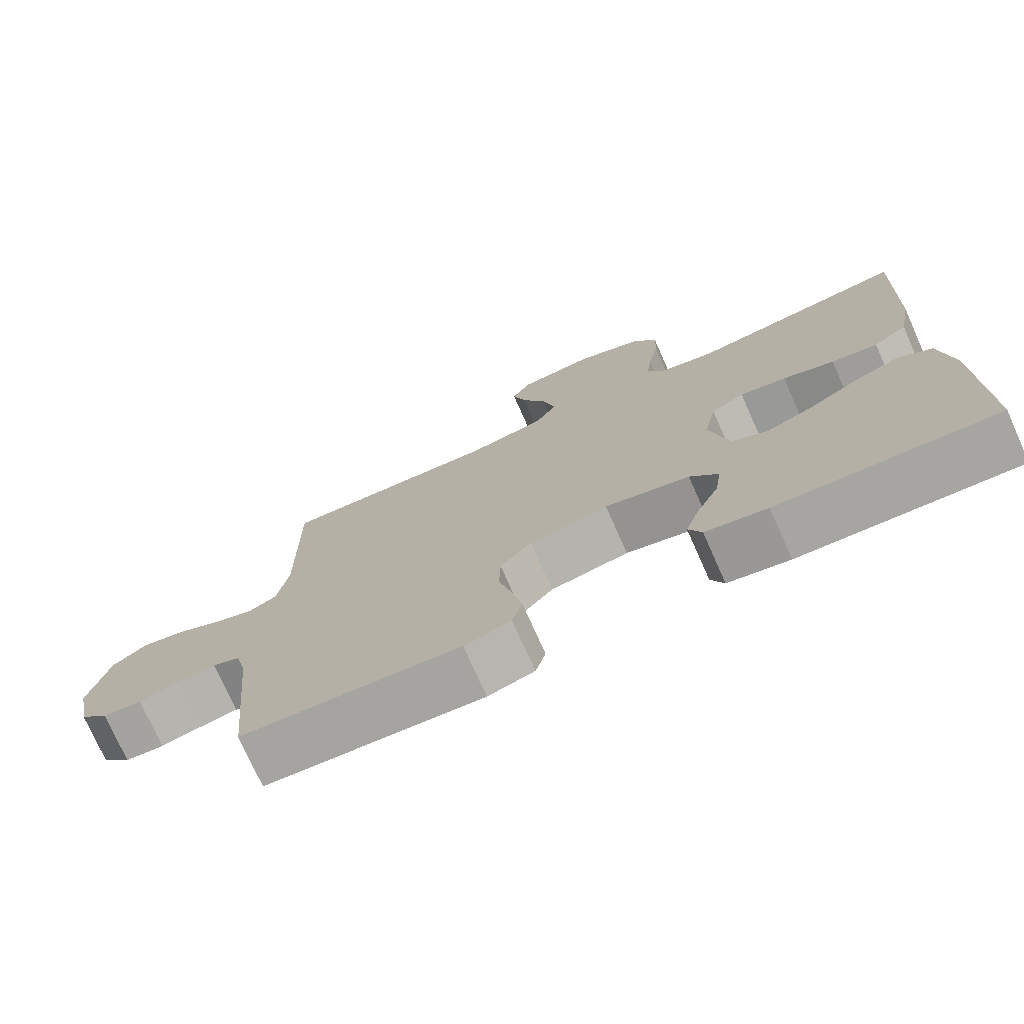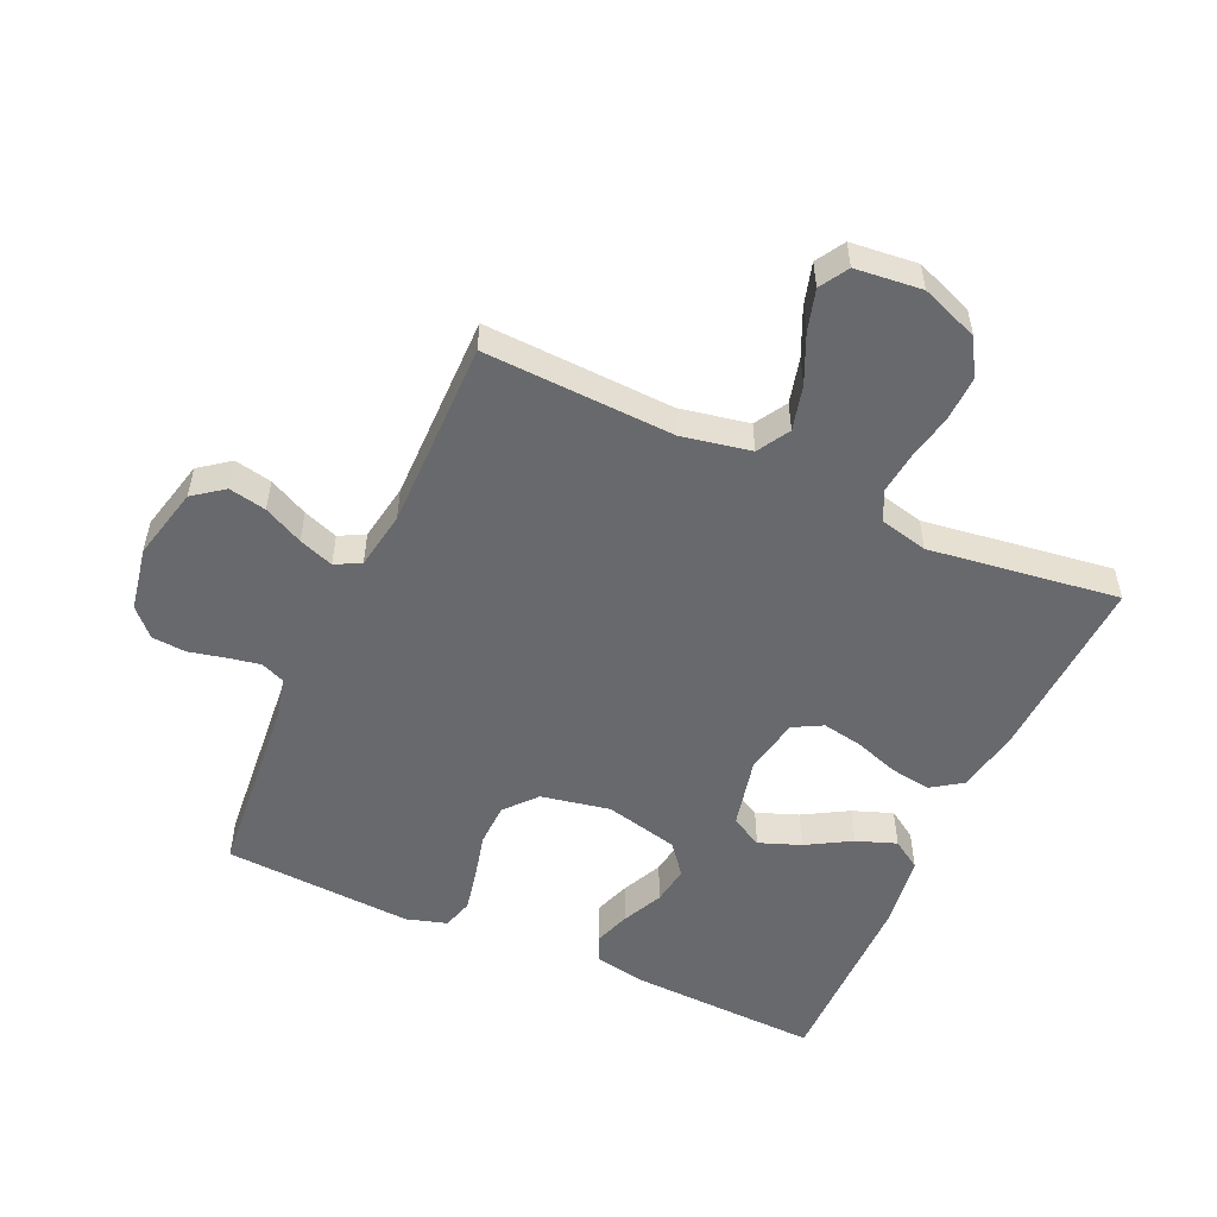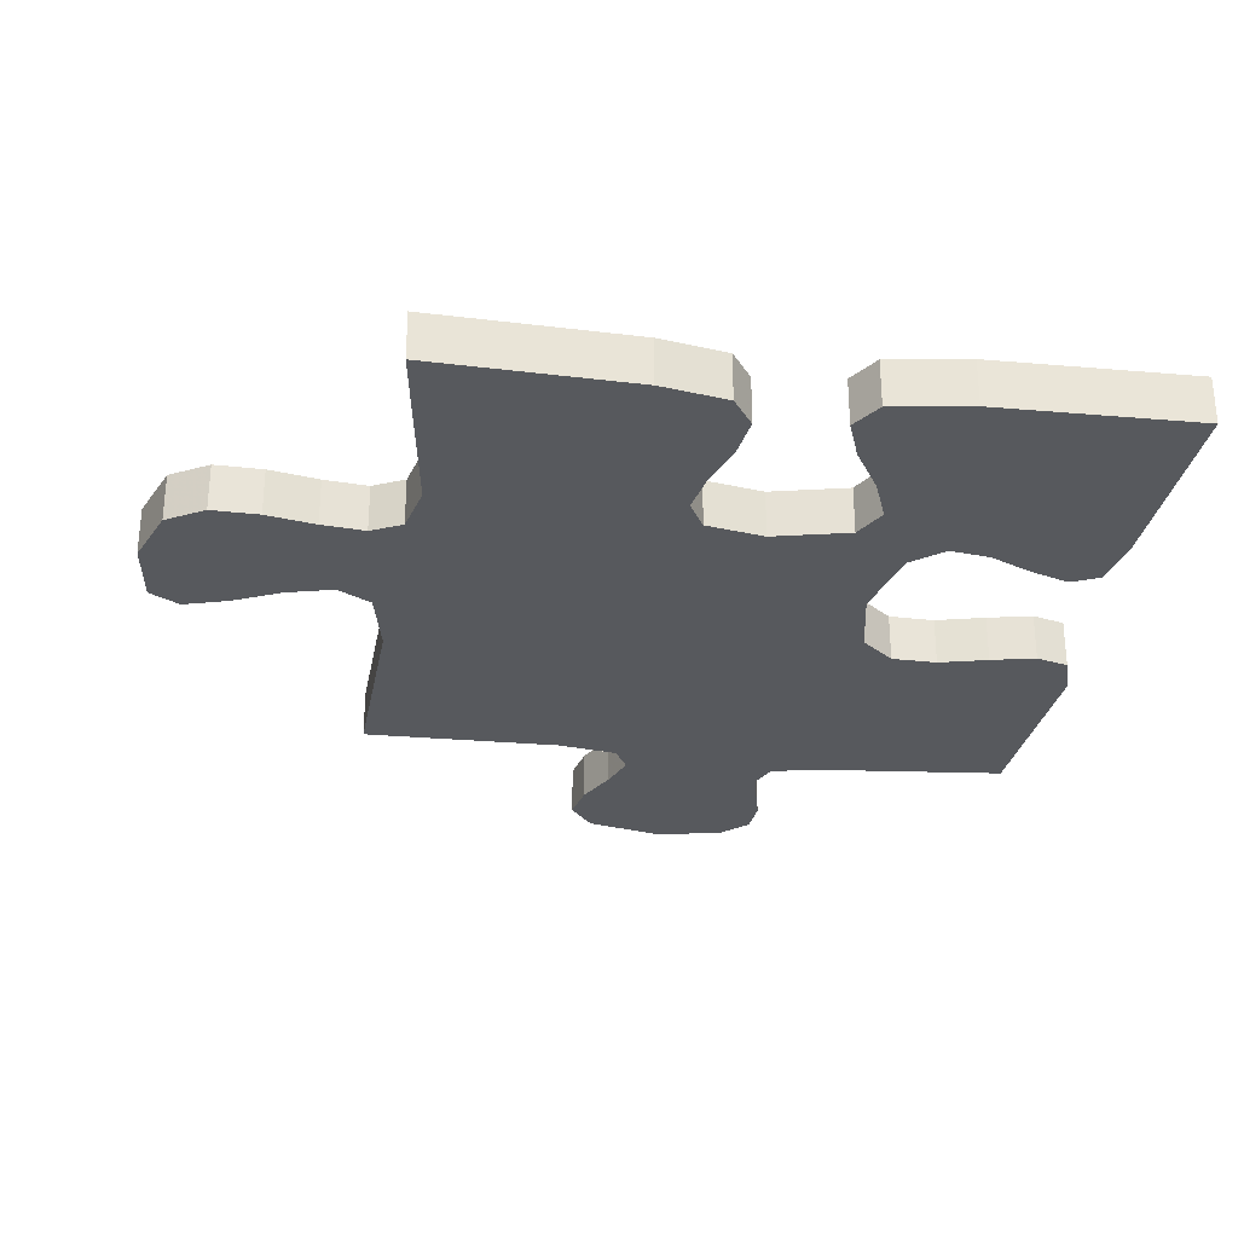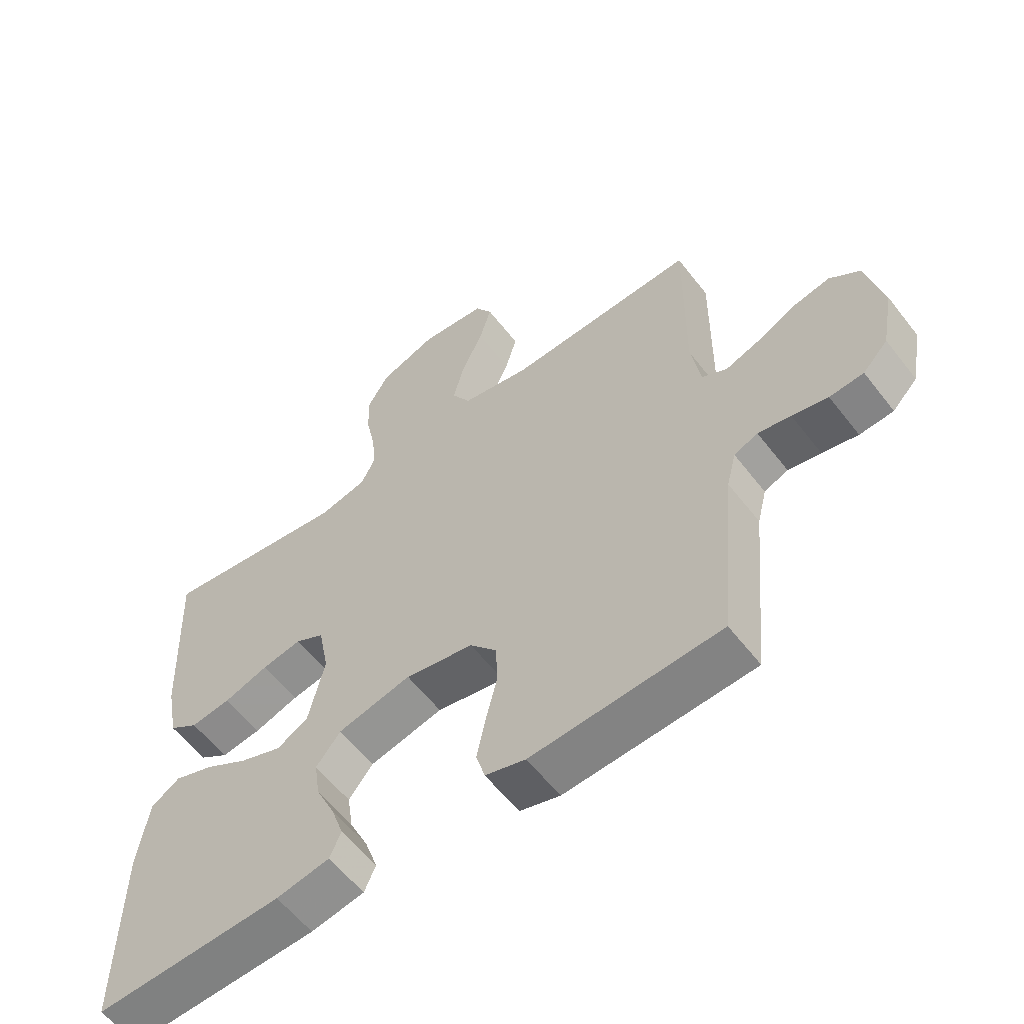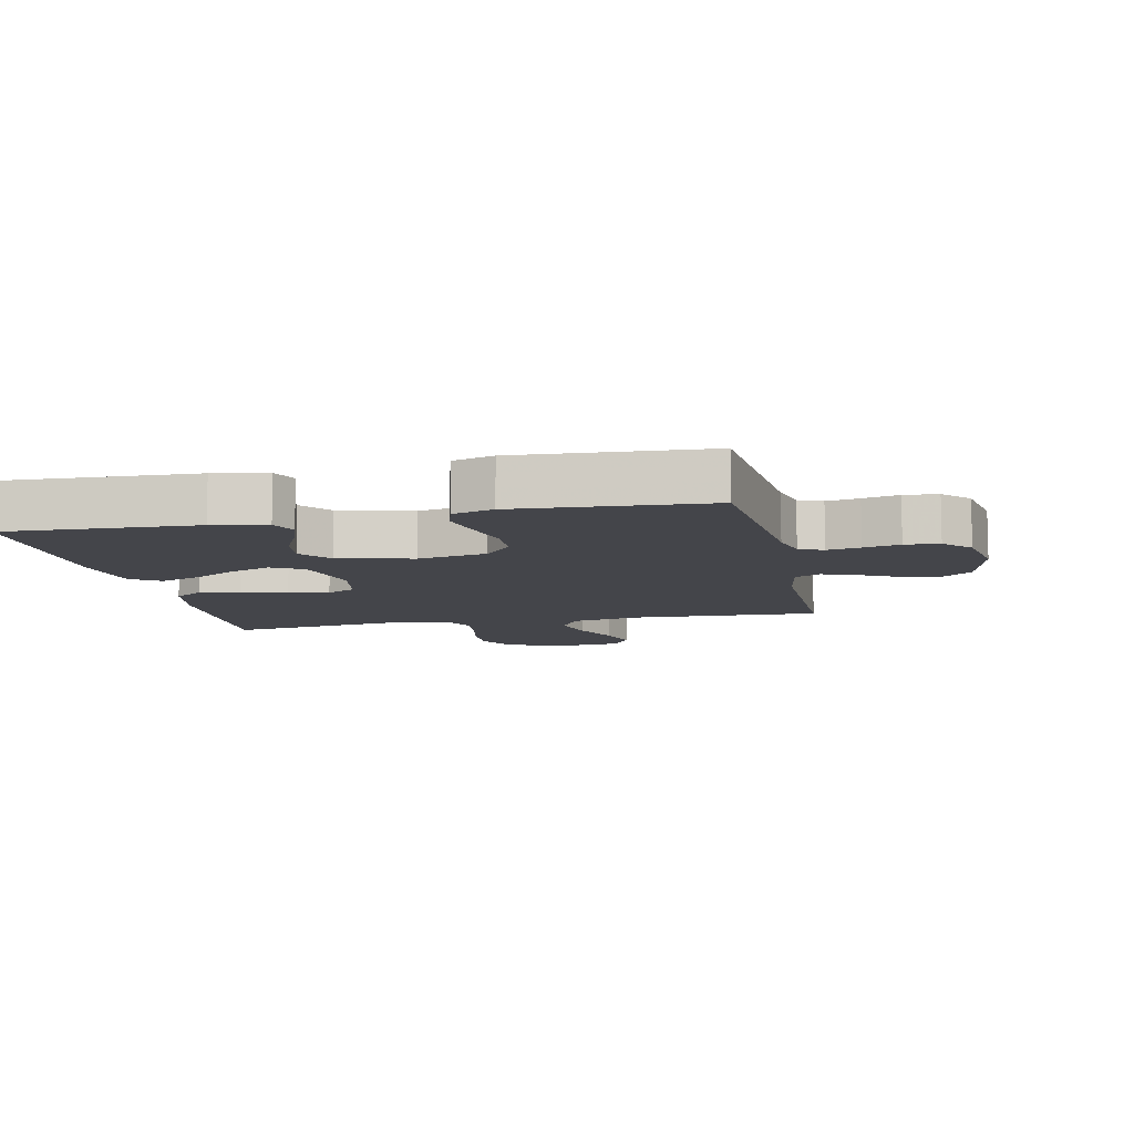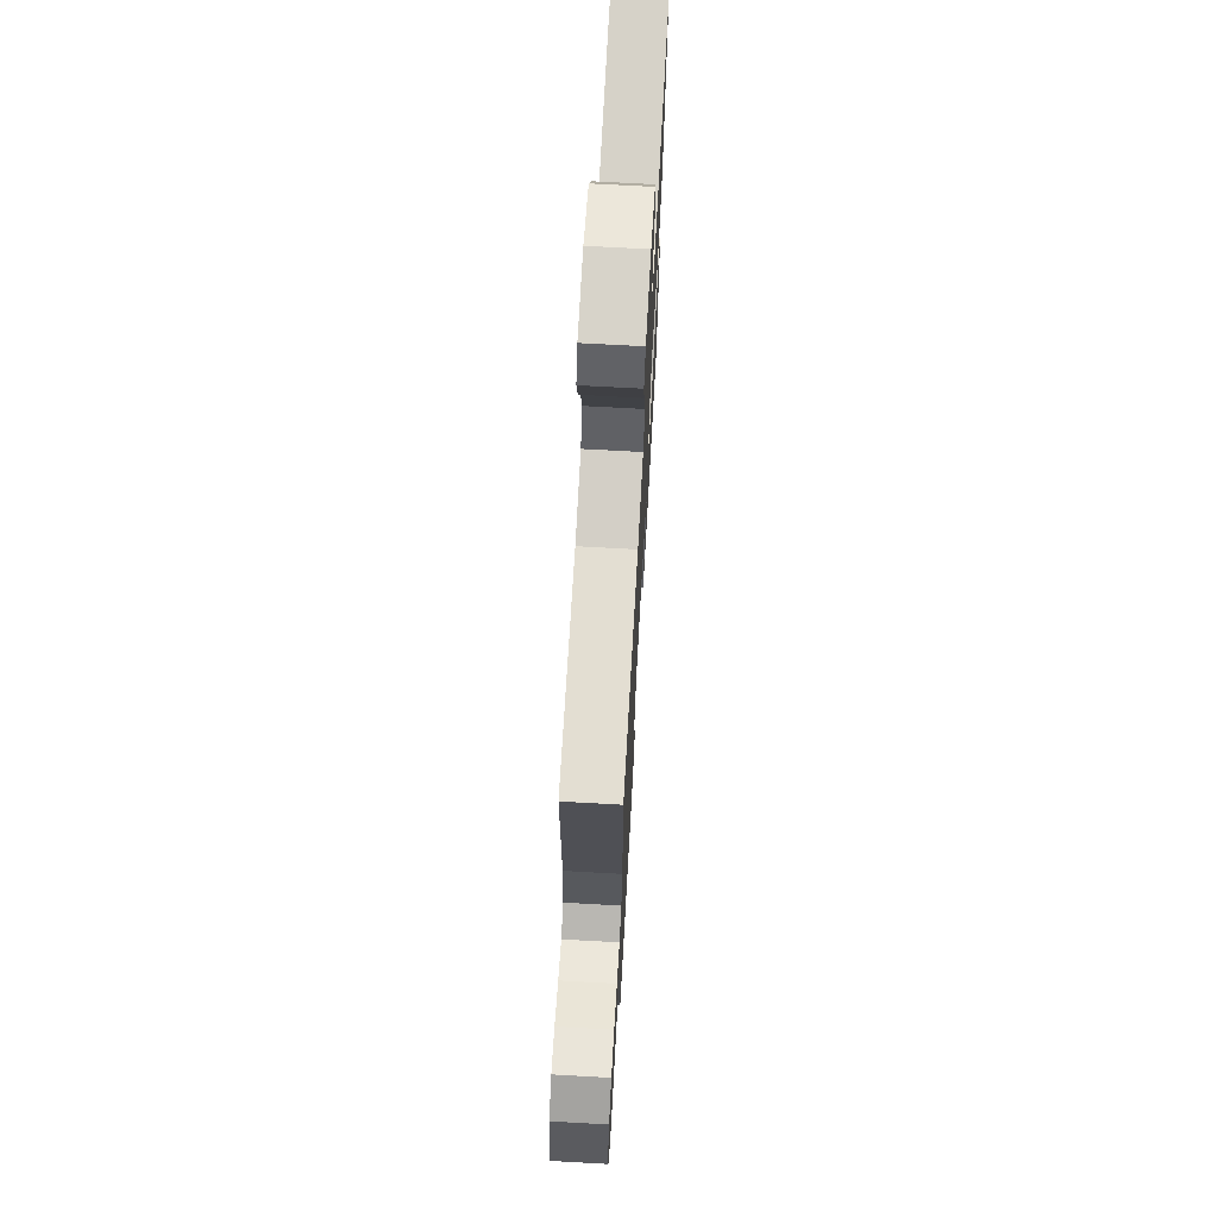
<metadata>
{"format":"obj","ext":"obj","renderer":"f3d","projection":"perspective","resolution":1024,"background":"white","views":[{"elev":-75.2,"azim":24.0,"up":"+Z"},{"elev":-52.8,"azim":-24.4,"up":"+Y"},{"elev":-29.2,"azim":82.1,"up":"+Y"},{"elev":-58.7,"azim":-142.5,"up":"+Z"},{"elev":-9.3,"azim":-168.1,"up":"+Y"},{"elev":70.0,"azim":-86.8,"up":"+Z"}]}
</metadata>
<code>
v 0.5 0.07 0.5
v 0.487 0.07 0.2
v 0.468 0.07 0.1
v 0.421 0.07 0.068
v 0.357 0.07 0.077
v 0.286 0.07 0.101
v 0.222 0.07 0.113
v 0.176 0.07 0.088
v 0.159 0.07 0
v 0.185 0.07 -0.114
v 0.235 0.07 -0.141
v 0.301 0.07 -0.116
v 0.371 0.07 -0.075
v 0.434 0.07 -0.052
v 0.48 0.07 -0.082
v 0.497 0.07 -0.2
v 0.5 0.07 -0.5
v 0.2 0.07 -0.488
v 0.115 0.07 -0.472
v 0.097 0.07 -0.431
v 0.117 0.07 -0.373
v 0.147 0.07 -0.309
v 0.156 0.07 -0.248
v 0.117 0.07 -0.199
v 0 0.07 -0.171
v -0.109 0.07 -0.192
v -0.152 0.07 -0.242
v -0.154 0.07 -0.31
v -0.136 0.07 -0.383
v -0.122 0.07 -0.45
v -0.136 0.07 -0.499
v -0.2 0.07 -0.518
v -0.5 0.07 -0.5
v -0.528 0.07 -0.2
v -0.543 0.07 -0.14
v -0.581 0.07 -0.124
v -0.633 0.07 -0.134
v -0.69 0.07 -0.147
v -0.744 0.07 -0.143
v -0.784 0.07 -0.101
v -0.803 0.07 0
v -0.776 0.07 0.115
v -0.728 0.07 0.151
v -0.669 0.07 0.139
v -0.607 0.07 0.108
v -0.552 0.07 0.088
v -0.512 0.07 0.109
v -0.497 0.07 0.2
v -0.5 0.07 0.5
v -0.2 0.07 0.487
v -0.091 0.07 0.508
v -0.061 0.07 0.559
v -0.079 0.07 0.63
v -0.113 0.07 0.705
v -0.132 0.07 0.771
v -0.105 0.07 0.816
v 0 0.07 0.827
v 0.091 0.07 0.792
v 0.125 0.07 0.734
v 0.123 0.07 0.663
v 0.108 0.07 0.589
v 0.101 0.07 0.524
v 0.124 0.07 0.477
v 0.2 0.07 0.459
v 0.5 0 0.5
v 0.487 0 0.2
v 0.468 0 0.1
v 0.421 0 0.068
v 0.357 0 0.077
v 0.286 0 0.101
v 0.222 0 0.113
v 0.176 0 0.088
v 0.159 0 0
v 0.185 0 -0.114
v 0.235 0 -0.141
v 0.301 0 -0.116
v 0.371 0 -0.075
v 0.434 0 -0.052
v 0.48 0 -0.082
v 0.497 0 -0.2
v 0.5 0 -0.5
v 0.2 0 -0.488
v 0.115 0 -0.472
v 0.097 0 -0.431
v 0.117 0 -0.373
v 0.147 0 -0.309
v 0.156 0 -0.248
v 0.117 0 -0.199
v 0 0 -0.171
v -0.109 0 -0.192
v -0.152 0 -0.242
v -0.154 0 -0.31
v -0.136 0 -0.383
v -0.122 0 -0.45
v -0.136 0 -0.499
v -0.2 0 -0.518
v -0.5 0 -0.5
v -0.528 0 -0.2
v -0.543 0 -0.14
v -0.581 0 -0.124
v -0.633 0 -0.134
v -0.69 0 -0.147
v -0.744 0 -0.143
v -0.784 0 -0.101
v -0.803 0 0
v -0.776 0 0.115
v -0.728 0 0.151
v -0.669 0 0.139
v -0.607 0 0.108
v -0.552 0 0.088
v -0.512 0 0.109
v -0.497 0 0.2
v -0.5 0 0.5
v -0.2 0 0.487
v -0.091 0 0.508
v -0.061 0 0.559
v -0.079 0 0.63
v -0.113 0 0.705
v -0.132 0 0.771
v -0.105 0 0.816
v 0 0 0.827
v 0.091 0 0.792
v 0.125 0 0.734
v 0.123 0 0.663
v 0.108 0 0.589
v 0.101 0 0.524
v 0.124 0 0.477
v 0.2 0 0.459
f 59 60 61
f 58 59 61
f 57 58 61
f 56 57 61
f 55 56 61
f 54 55 61
f 53 54 61
f 52 53 61 62
f 51 52 62 63
f 48 49 50
f 51 63 64
f 50 51 64
f 48 50 64
f 47 48 64
f 43 44 45
f 42 43 45
f 41 42 45
f 40 41 45
f 39 40 45
f 38 39 45
f 37 38 45
f 36 37 45 46
f 47 64 1
f 46 47 1
f 36 46 1
f 35 36 1
f 32 33 34
f 31 32 34
f 30 31 34
f 29 30 34
f 28 29 34
f 20 21 22
f 19 20 22
f 18 19 22
f 17 18 22
f 16 17 22
f 15 16 22
f 14 15 22
f 13 14 22
f 12 13 22
f 11 12 22 23
f 10 11 23 24
f 4 5 6
f 3 4 6
f 2 3 6
f 1 2 6
f 1 6 7
f 35 1 7 8
f 27 28 34 35
f 26 27 35
f 35 8 9
f 26 35 9
f 25 26 9
f 9 10 24 25
f 125 124 123
f 125 123 122
f 125 122 121
f 125 121 120
f 125 120 119
f 125 119 118
f 125 118 117
f 126 125 117 116
f 127 126 116 115
f 114 113 112
f 128 127 115
f 128 115 114
f 128 114 112
f 128 112 111
f 109 108 107
f 109 107 106
f 109 106 105
f 109 105 104
f 109 104 103
f 109 103 102
f 109 102 101
f 110 109 101 100
f 65 128 111
f 65 111 110
f 65 110 100
f 65 100 99
f 98 97 96
f 98 96 95
f 98 95 94
f 98 94 93
f 98 93 92
f 86 85 84
f 86 84 83
f 86 83 82
f 86 82 81
f 86 81 80
f 86 80 79
f 86 79 78
f 86 78 77
f 86 77 76
f 87 86 76 75
f 88 87 75 74
f 70 69 68
f 70 68 67
f 70 67 66
f 70 66 65
f 71 70 65
f 72 71 65 99
f 99 98 92 91
f 99 91 90
f 73 72 99
f 73 99 90
f 73 90 89
f 89 88 74 73
f 1 65 66 2
f 2 66 67 3
f 3 67 68 4
f 4 68 69 5
f 5 69 70 6
f 6 70 71 7
f 7 71 72 8
f 8 72 73 9
f 9 73 74 10
f 10 74 75 11
f 11 75 76 12
f 12 76 77 13
f 13 77 78 14
f 14 78 79 15
f 15 79 80 16
f 16 80 81 17
f 17 81 82 18
f 18 82 83 19
f 19 83 84 20
f 20 84 85 21
f 21 85 86 22
f 22 86 87 23
f 23 87 88 24
f 24 88 89 25
f 25 89 90 26
f 26 90 91 27
f 27 91 92 28
f 28 92 93 29
f 29 93 94 30
f 30 94 95 31
f 31 95 96 32
f 32 96 97 33
f 33 97 98 34
f 34 98 99 35
f 35 99 100 36
f 36 100 101 37
f 37 101 102 38
f 38 102 103 39
f 39 103 104 40
f 40 104 105 41
f 41 105 106 42
f 42 106 107 43
f 43 107 108 44
f 44 108 109 45
f 45 109 110 46
f 46 110 111 47
f 47 111 112 48
f 48 112 113 49
f 49 113 114 50
f 50 114 115 51
f 51 115 116 52
f 52 116 117 53
f 53 117 118 54
f 54 118 119 55
f 55 119 120 56
f 56 120 121 57
f 57 121 122 58
f 58 122 123 59
f 59 123 124 60
f 60 124 125 61
f 61 125 126 62
f 62 126 127 63
f 63 127 128 64
f 64 128 65 1

</code>
